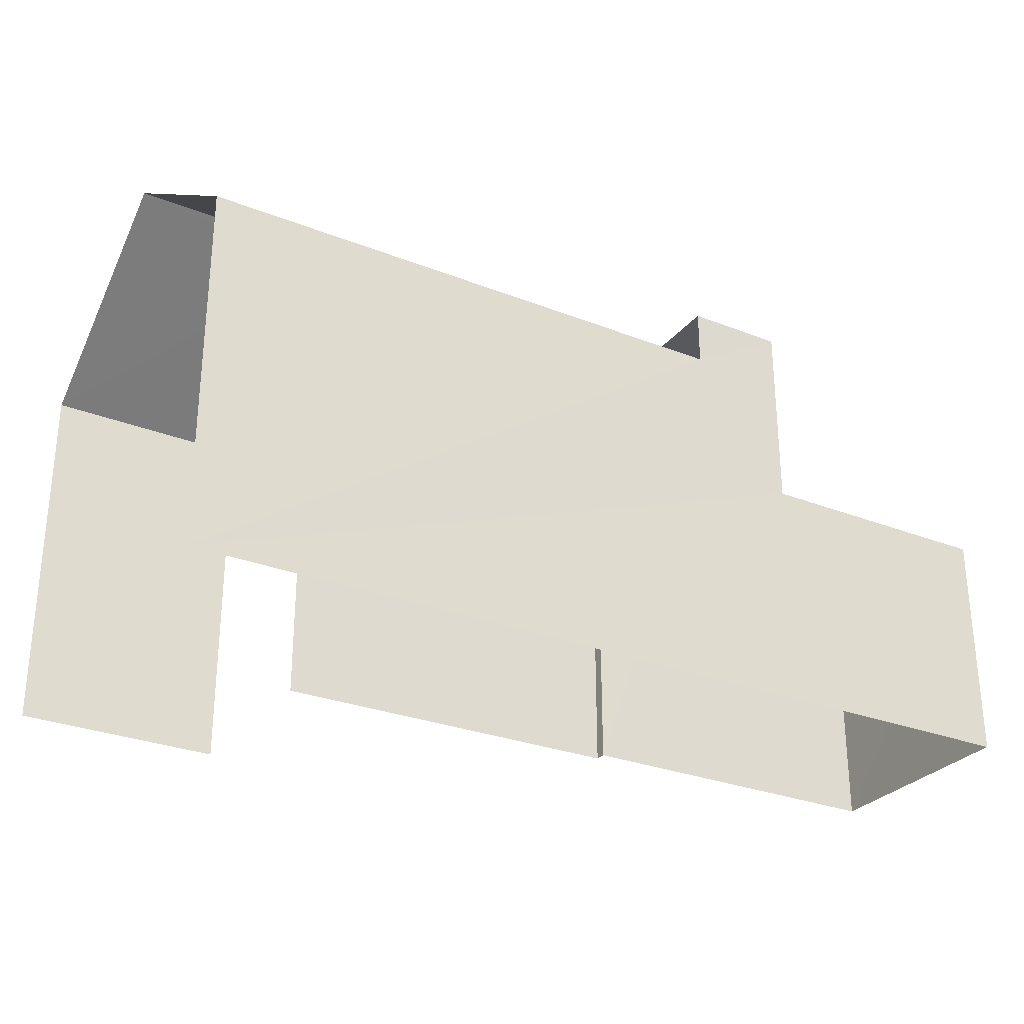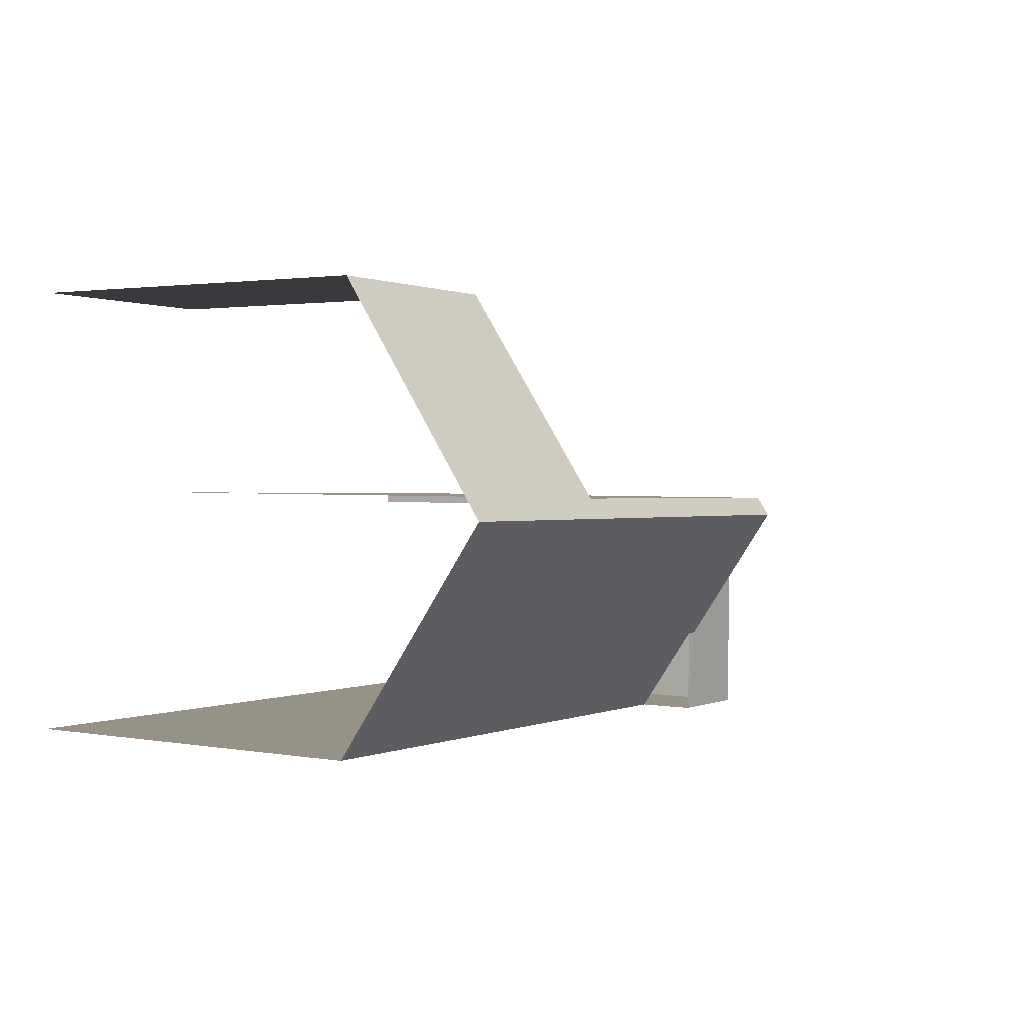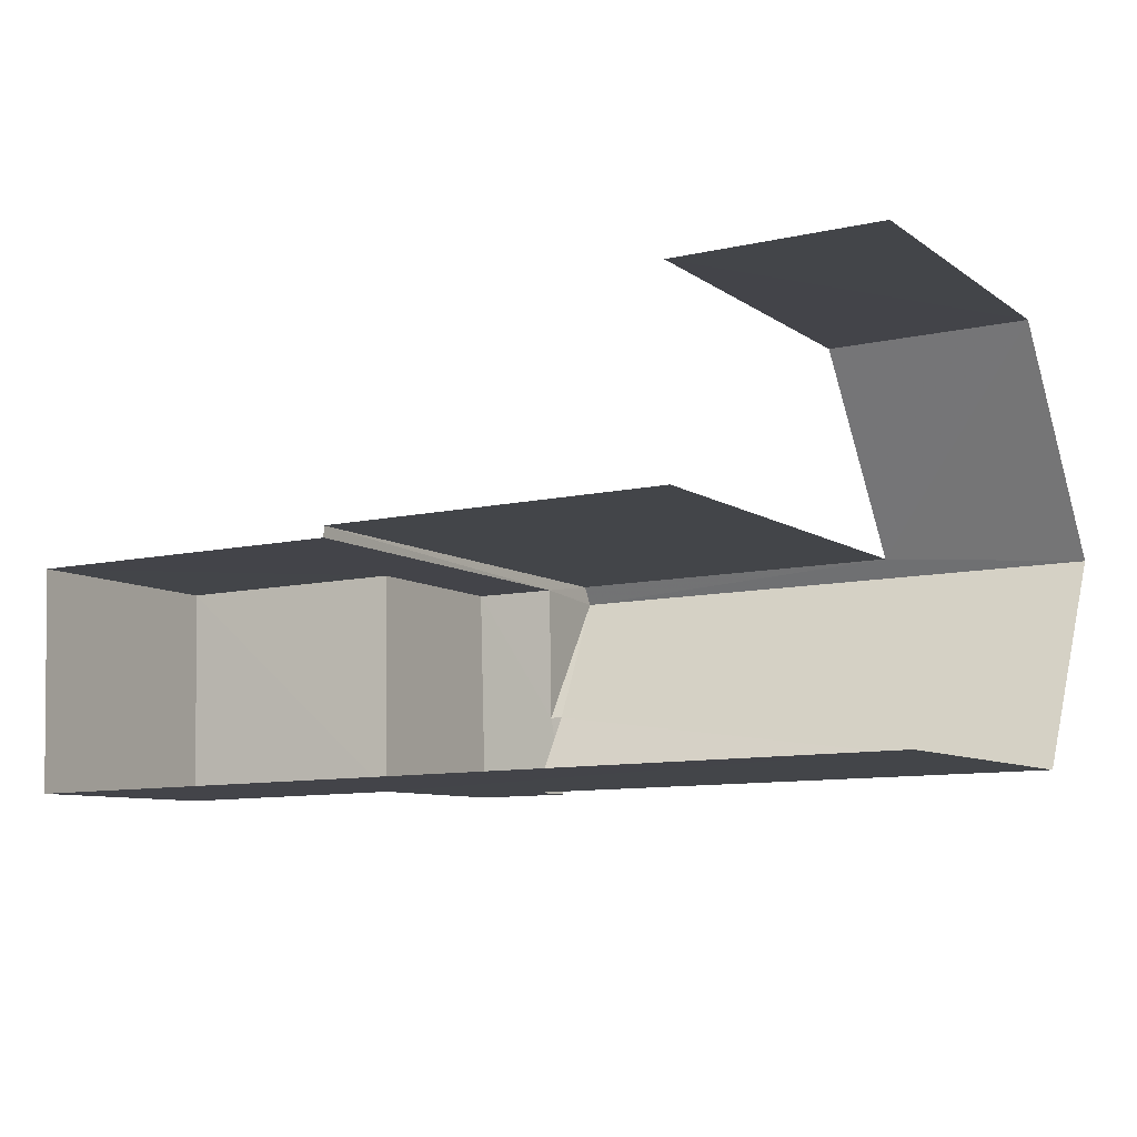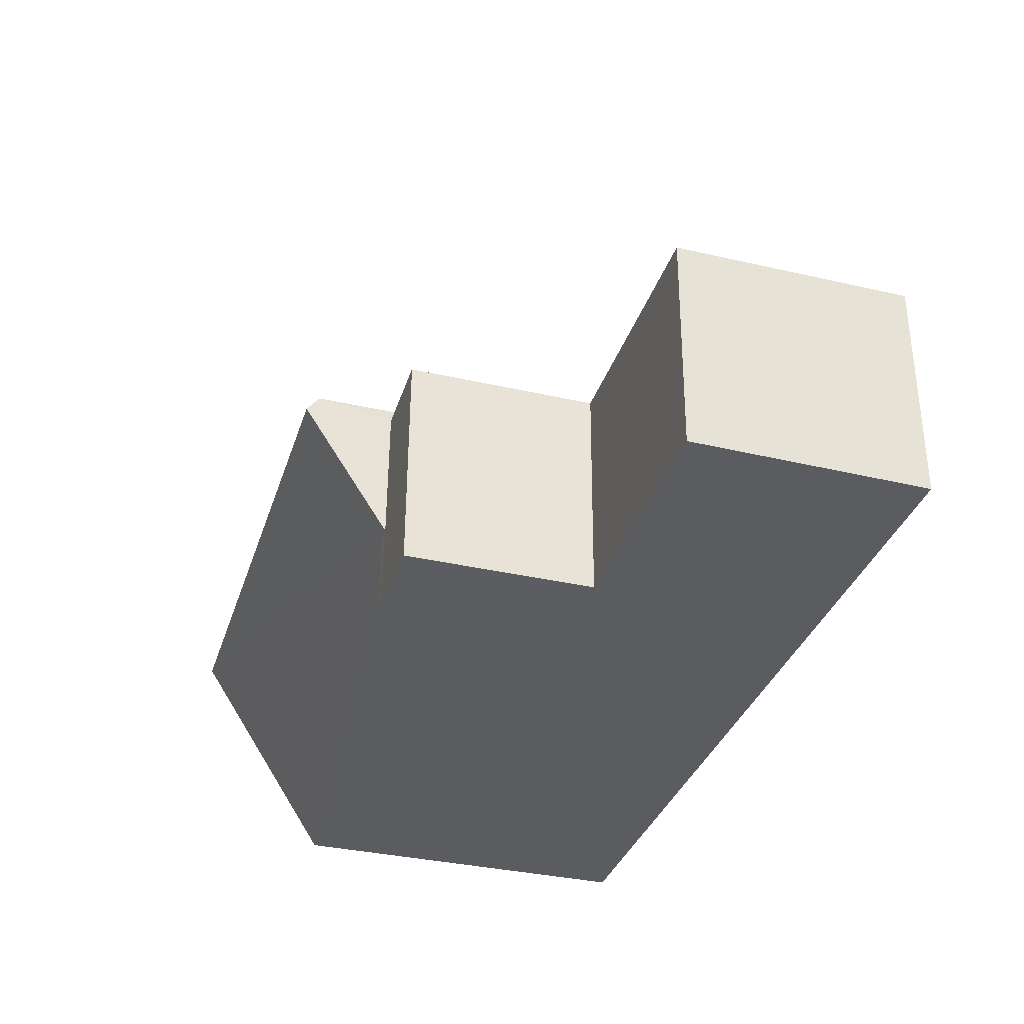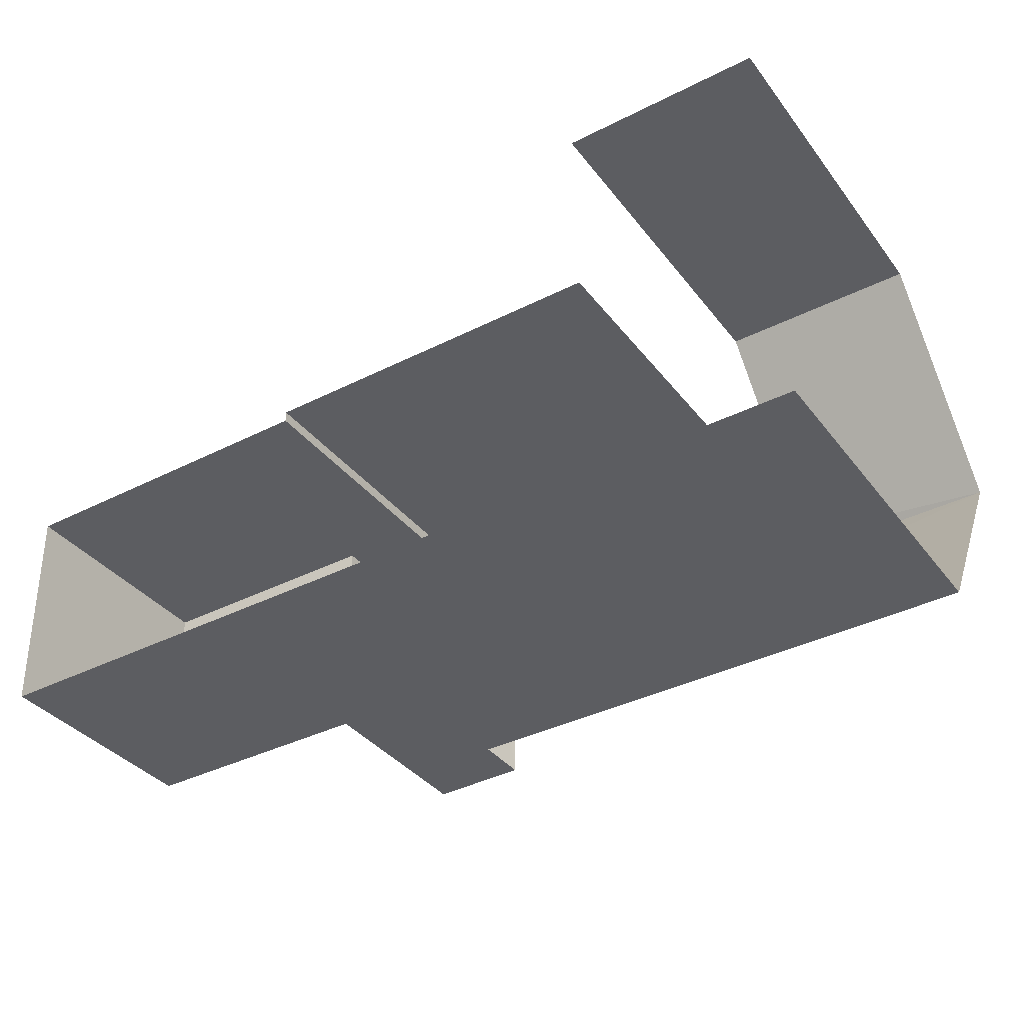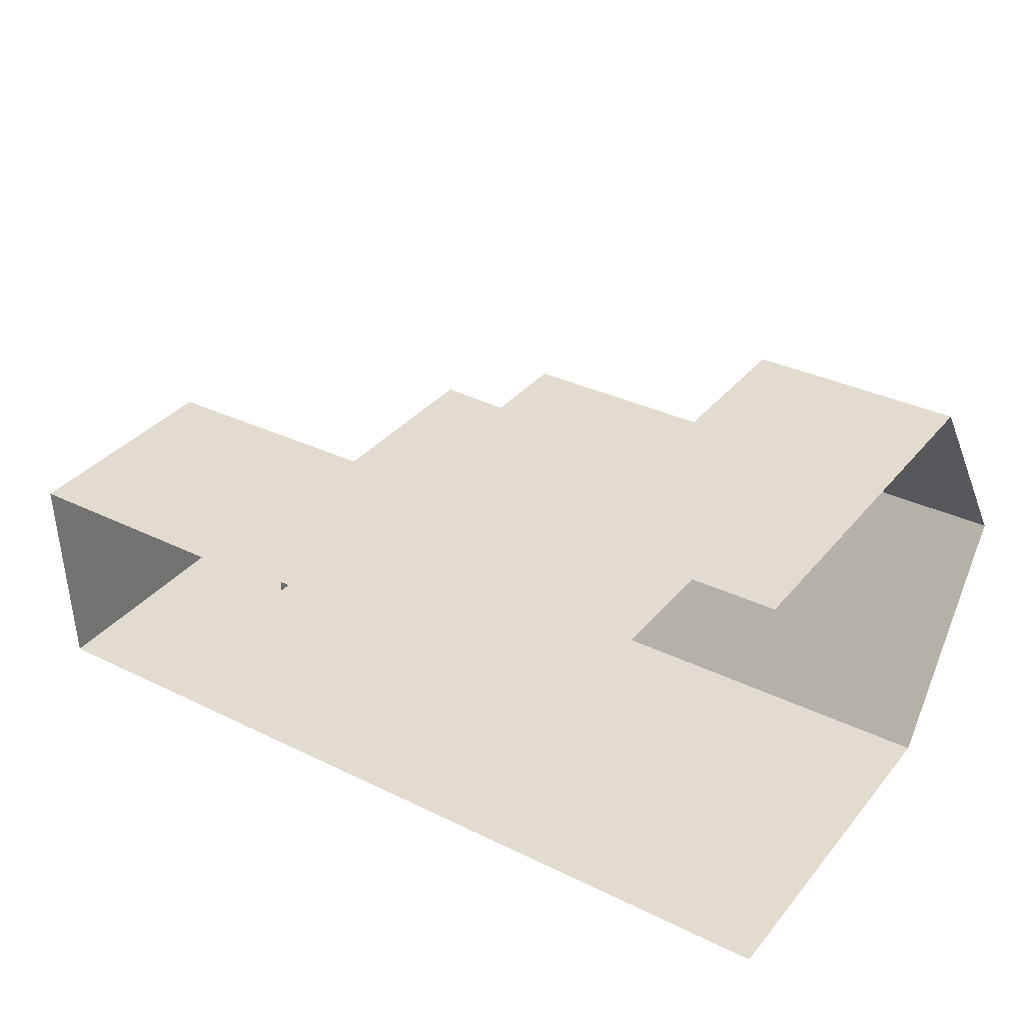
<metadata>
{"format":"obj","ext":"obj","renderer":"f3d","projection":"perspective","resolution":1024,"background":"white","views":[{"elev":-28.6,"azim":-31.6,"up":"+Z"},{"elev":1.9,"azim":-57.1,"up":"+Y"},{"elev":-8.1,"azim":-150.9,"up":"+Y"},{"elev":-35.6,"azim":73.0,"up":"+Y"},{"elev":-36.2,"azim":-147.5,"up":"+Y"},{"elev":35.3,"azim":-146.1,"up":"+Y"}]}
</metadata>
<code>
v -3.736e+05 -1.057e+05 20.55
v -3.736e+05 -1.057e+05 20.55
v -3.736e+05 -1.057e+05 20.55
v -3.735e+05 -1.057e+05 20.55
v -3.735e+05 -1.057e+05 20.55
v -3.736e+05 -1.057e+05 20.55
v -3.735e+05 -1.057e+05 20.55
v -3.735e+05 -1.057e+05 20.55
v -3.736e+05 -1.057e+05 26.95
v -3.735e+05 -1.057e+05 27.92
v -3.736e+05 -1.057e+05 29.48
v -3.735e+05 -1.057e+05 29.47
v -3.735e+05 -1.057e+05 26.95
v -3.735e+05 -1.057e+05 27.92
v -3.736e+05 -1.057e+05 29.26
v -3.735e+05 -1.057e+05 29.26
v -3.736e+05 -1.057e+05 26.95
v -3.736e+05 -1.057e+05 26.95
v -3.735e+05 -1.057e+05 27.92
v -3.735e+05 -1.057e+05 27.92
v -3.735e+05 -1.057e+05 27.92
v -3.735e+05 -1.057e+05 27.92
v -3.735e+05 -1.057e+05 24.62
v -3.735e+05 -1.057e+05 24.62
v -3.735e+05 -1.057e+05 24.62
v -3.735e+05 -1.057e+05 24.62
f 1 2 3
f 4 3 5
f 1 6 2
f 4 5 7
f 5 2 8
f 3 2 5
f 10 13 21
f 18 2 6
f 18 15 2
f 17 1 9
f 17 9 11
f 1 3 9
f 9 10 11
f 11 10 12
f 9 13 10
f 12 10 14
f 11 12 15
f 12 16 15
f 17 11 15
f 18 17 15
f 19 14 20
f 20 14 21
f 19 22 14
f 21 14 10
f 23 24 25
f 26 23 25
f 9 3 13
f 20 21 13
f 23 3 4
f 23 4 24
f 20 13 23
f 13 3 23
f 6 1 17
f 18 6 17
f 26 19 20
f 23 26 20
f 15 8 2
f 15 16 8
f 25 7 26
f 19 26 22
f 22 26 5
f 26 7 5
f 5 8 22
f 14 22 12
f 12 22 16
f 22 8 16
f 24 4 7
f 25 24 7

</code>
